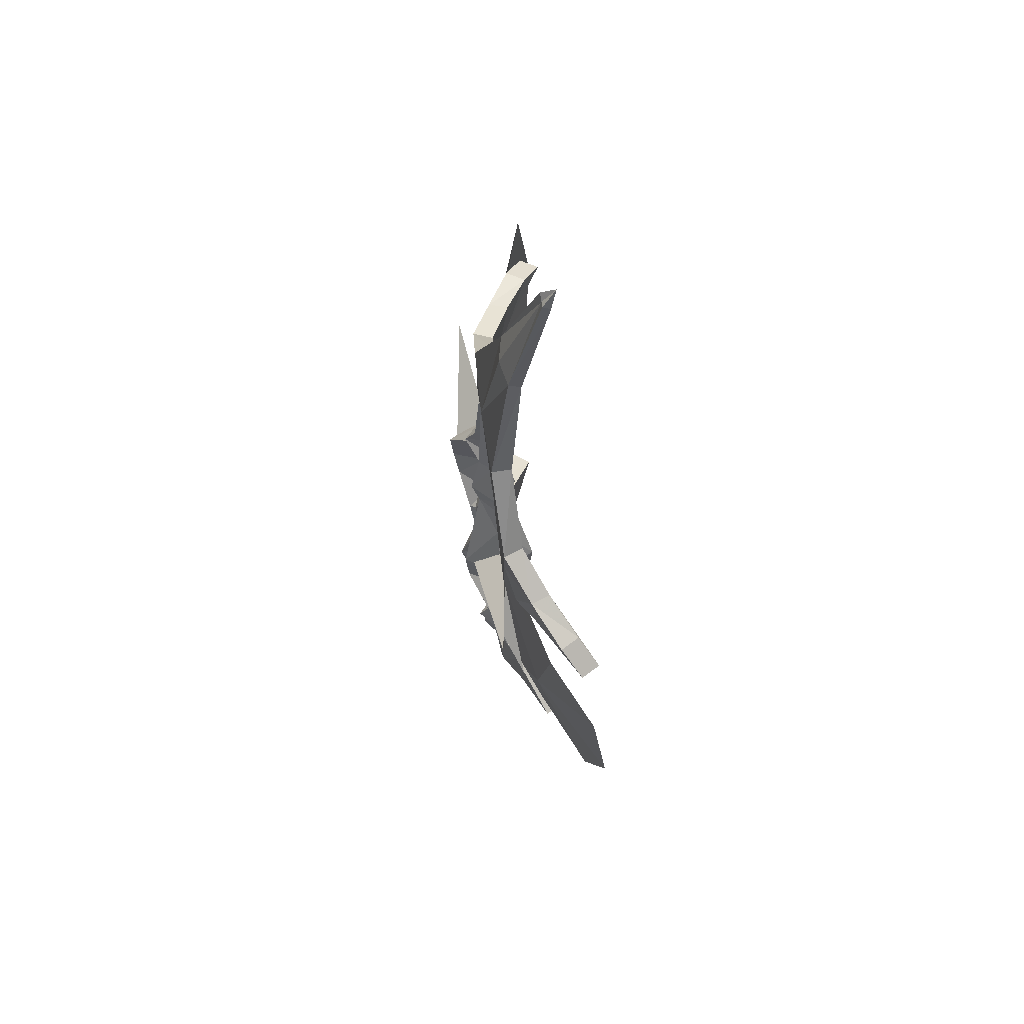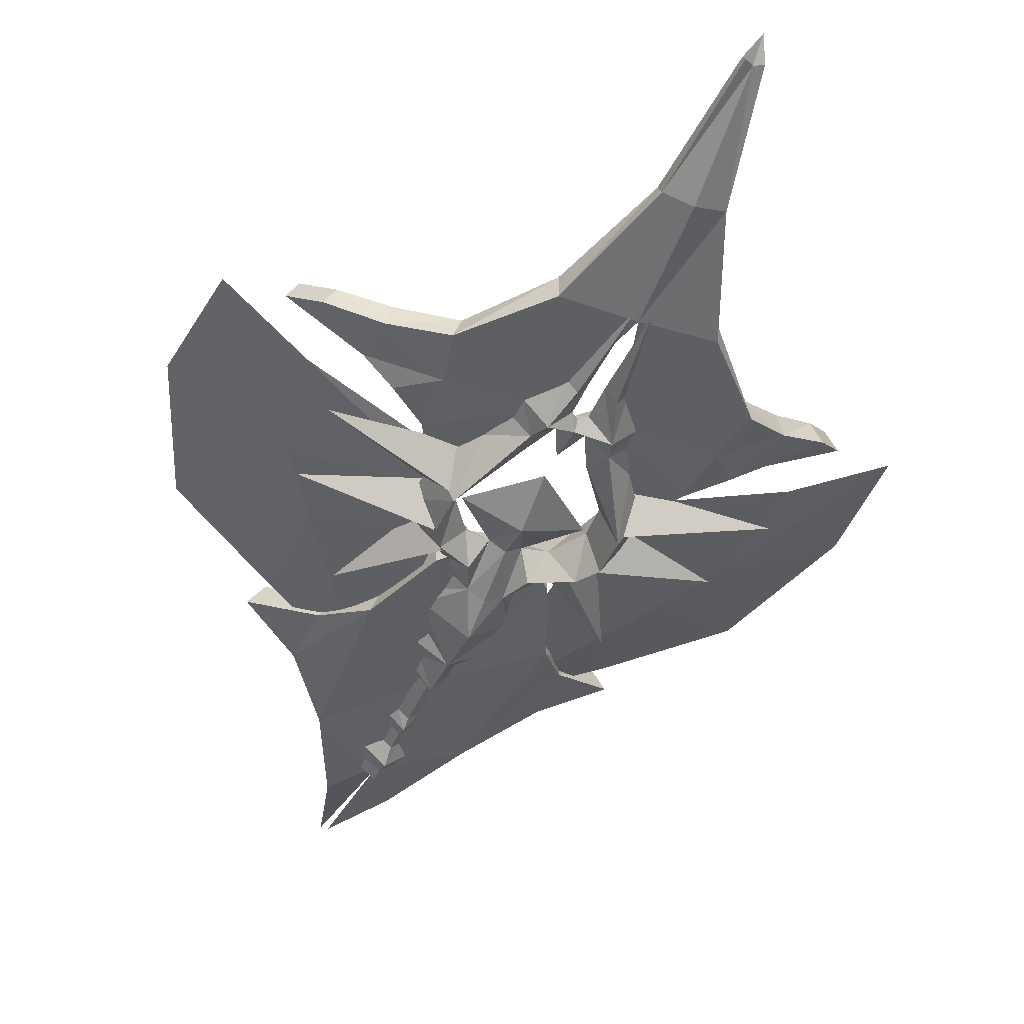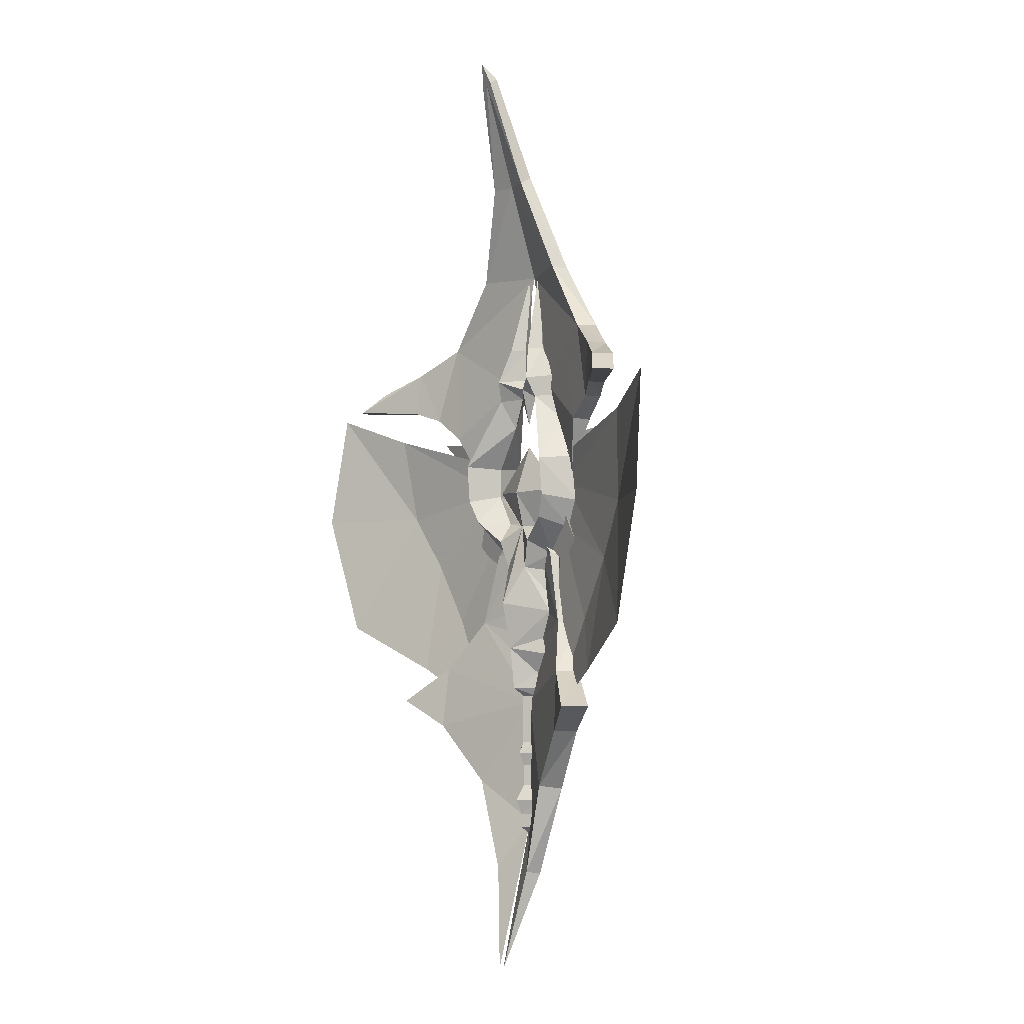
<metadata>
{"format":"obj","ext":"obj","renderer":"f3d","projection":"perspective","resolution":1024,"background":"white","views":[{"elev":67.3,"azim":82.6,"up":"+Z"},{"elev":-42.7,"azim":-21.3,"up":"+Y"},{"elev":-4.0,"azim":-124.0,"up":"+Z"}]}
</metadata>
<code>
g common_LeftHandShield_01
v 4.852 1.267 8.086
v 12.85 0.1918 8.917
v 5.406 1.244 4.543
v 5.113 -0.9497 6.503
v 5.043 1.407 2.846
v 8.23 0.6399 -4.041
v 2.25 1.092 0.6095
v 3.856 -0.9419 1.777
v -4.852 1.267 8.086
v -5.406 1.244 4.543
v -12.85 0.1918 8.917
v -5.113 -0.9497 6.503
v -5.043 1.407 2.846
v -2.25 1.092 0.6095
v -8.23 0.6399 -4.041
v -3.856 -0.9419 1.777
v 5.081 0.9771 5.358
v 12.38 1.739 2.036
v 4.138 0.6935 1.895
v 4.917 -1.293 3.643
v -5.081 0.9771 5.358
v -4.138 0.6935 1.895
v -12.38 1.739 2.036
v -4.917 -1.293 3.643
f 1 2 3
f 2 4 3
f 1 4 2
f 5 6 7
f 6 8 7
f 5 8 6
f 9 10 11
f 11 10 12
f 9 11 12
f 13 14 15
f 15 14 16
f 13 15 16
f 17 18 19
f 18 20 19
f 17 20 18
f 21 22 23
f 23 22 24
f 21 23 24
g common_LeftHandShield_61540
v 4.805 -1.531 6.423
v 4.825 -1.323 3.753
v 6.27 0.897 3.298
v 6.144 0.897 6.532
v 3.889 0.897 4.161
v 3.805 0.897 6.24
v 5.186 0.897 1.393
v 4.25 0.897 9.46
v 1.777 0.897 9.237
v 1.829 -0.6297 12.68
v 3.316 0.897 12.79
v 1.788 0.897 15.02
v 1.113 0.01876 15.03
v -3e-06 0.3023 11.97
v 0.8353 0.897 11.38
v 4.018 -1.03 2.151
v 1.779 -0.5142 0.5697
v 2.944 0.897 -0.4526
v 2.475 0.897 1.978
v 0.9705 0.897 1.696
v 1.066 -0.2418 -1.456
v 2.101 0.897 -1.632
v 2.254 0.897 -3.206
v 3.614 0.897 4.381
v -2e-06 0.897 7.653
v -2e-06 -0.2708 4.208
v -1e-06 0.2974 1.71
v -1e-06 0.2974 1.71
v -1e-06 -0.6755 -1.62
v 1.066 -0.2418 -1.456
v 0.456 0.2876 21.21
v 0.4599 0.897 15.01
v 2.257 -0.1382 11.27
v 3.364 0.897 11.31
v 0.4612 0.897 12.79
v 2.652 0.897 -4.689
v 1e-06 -0.7959 -7.563
v 1.789 0.897 -6.681
v 2.26 0.897 -7.842
v 1.128 0.897 -9.249
v 2e-06 -0.4859 -10.44
v 1.128 0.897 -10.35
v 0.6617 0.897 -10.94
v 3e-06 0.3459 -14.42
v 0.6617 0.897 -14.42
v 0.6617 0.897 -10.94
v 2e-06 0.335 -10.95
v 3e-06 0.004945 -15.21
v 0.8957 0.897 -15.21
v 3e-06 0.4119 -16.1
v 0.5228 0.897 -16.1
v 3e-06 0.4119 -17.58
v 0.5228 0.897 -17.58
v 4e-06 -0.239 -18.63
v 1.286 0.897 -18.63
v 4e-06 0.1744 -19.71
v 0.9241 0.897 -19.71
v 4e-06 0.1744 -20.63
v 0.9241 0.897 -20.63
v 4e-06 0.897 -21.21
v -3e-06 0.897 9.378
v -4e-06 0.897 12.38
v 4.805 3.325 6.423
v 4.825 3.117 3.753
v 1.829 2.424 12.68
v 1.113 1.775 15.03
v -3e-06 1.492 12.02
v 4.018 2.824 2.151
v 1.779 2.308 0.5697
v 1.074 2.041 -1.413
v -1e-06 1.497 1.71
v -2e-06 2.065 4.208
v -1e-06 1.497 1.71
v 1.074 2.041 -1.413
v 0 2.469 -1.62
v 2.257 1.932 11.27
v 1e-06 2.59 -7.421
v 2e-06 2.28 -10.35
v 3e-06 1.448 -14.42
v 2e-06 1.459 -10.95
v 3e-06 1.789 -15.21
v 3e-06 1.382 -16.1
v 3e-06 1.382 -17.58
v 4e-06 2.033 -18.63
v 4e-06 1.62 -19.71
v 4e-06 1.62 -20.63
v 0 -1.486 -4.069
v 1e-06 3.284 -4.095
v 2.254 0.897 -3.206
v 4.858 1.186 7.946
v 12.7 0.1983 8.867
v 5.326 1.186 4.67
v 5.092 -0.789 6.503
v 4.913 1.326 2.792
v 8.131 0.6372 -3.913
v 2.342 1.035 0.7297
v 3.824 -0.7837 1.793
v -5e-06 0.3849 20.57
v 8.144 2.121 15.82
v 2.108 0.7915 12.39
v 4.436 1.872 20.69
v 7.643 2.307 8.89
v -5e-06 0.3849 20.57
v 2.108 0.7915 12.39
v 8.041 0.8775 12.56
v 4.436 0.5156 20.62
v 7.643 0.8635 8.89
v 5.883 1.209 5.308
v 0.5152 4.77 34.87
v 0.5152 4.219 35.23
v 1.761 1.985 27.73
v 1.761 2.841 27.28
v -9e-06 5.156 36.32
v 4.436 0.5156 20.62
v 4.436 1.872 20.69
v 8.637 0.8109 15.82
v 8.144 2.121 15.82
v 7.643 0.8635 8.89
v 5.883 1.209 5.308
v 7.643 2.307 8.89
v 5.883 1.209 5.308
v 1.761 1.985 27.73
v 0.5152 4.219 35.23
v -9e-06 4.25 34.95
v -7e-06 1.615 27.73
v -9e-06 4.77 34.87
v 0.5152 4.77 34.87
v 1.761 2.841 27.28
v -7e-06 2.47 27.28
v 4e-06 0.8222 -20.24
v 1.943 1.326 -23.93
v 4.578 1.228 -17.59
v 5.419 0.2604 -5.712
v 2e-06 0.8222 -11.4
v 1.52 0.575 -6.425
v 3.372 0.2873 -0.4035
v 2.228 0.3323 0.8006
v 0.7239 0.8222 1.595
v 1.593 0.8222 -0.4134
v 0.2389 3.39 -30.86
v 1.675 0.8222 -7.875
v 2.324 0.8222 -4.737
v 3.971 2.538 -17.41
v 1.943 2.384 -23.74
v 7.584 3.746 -13.35
v 3.372 1.353 -0.4035
v 2.228 1.308 0.8006
v 4.862 1.716 -5.511
v 7.574 3.214 -9.026
v 1.943 2.384 -23.74
v 3.971 2.538 -17.41
v 4.578 1.228 -17.59
v 1.943 1.326 -23.93
v 7.584 3.746 -13.35
v 7.898 2.322 -13.36
v 10.75 5.124 -11.49
v 7.574 3.214 -9.026
v 7.587 1.866 -9.026
v 11.63 3.787 -11.47
v 7.584 3.746 -13.35
v 3.372 1.353 -0.4035
v 2.228 1.308 0.8006
v 2.228 0.3323 0.8006
v 3.372 0.2873 -0.4035
v 0.2389 3.39 -30.86
v 4.862 1.716 -5.511
v 5.419 0.2604 -5.712
v 0.5152 4.219 35.23
v -9e-06 5.156 36.32
v -9e-06 4.25 34.95
v 10.75 5.124 -11.49
v 7.584 3.746 -13.35
v 7.587 1.866 -9.026
v -6.27 0.897 3.298
v -4.825 -1.323 3.753
v -4.805 -1.531 6.423
v -6.144 0.897 6.532
v -3.889 0.897 4.161
v -3.805 0.897 6.24
v -5.186 0.897 1.393
v -4.25 0.897 9.46
v -1.777 0.897 9.237
v -1.788 0.897 15.02
v -3.316 0.897 12.79
v -1.829 -0.6297 12.68
v -1.113 0.01876 15.03
v -0.8353 0.897 11.38
v -2.944 0.897 -0.4526
v -1.779 -0.5142 0.5697
v -4.018 -1.03 2.151
v -2.475 0.897 1.978
v -0.9705 0.897 1.696
v -1.066 -0.2418 -1.456
v -2.101 0.897 -1.632
v -2.254 0.897 -3.206
v -3.614 0.897 4.381
v -1.066 -0.2418 -1.456
v -0.456 0.2876 21.21
v -0.4599 0.897 15.01
v -2.257 -0.1382 11.27
v -3.364 0.897 11.31
v -0.4612 0.897 12.79
v -2.652 0.897 -4.689
v -1.789 0.897 -6.681
v -2.26 0.897 -7.842
v -1.128 0.897 -9.249
v -1.128 0.897 -10.35
v 2e-06 0.335 -10.95
v -0.6617 0.897 -10.94
v -0.6617 0.897 -10.94
v -0.6617 0.897 -14.42
v -0.8957 0.897 -15.21
v -0.5228 0.897 -16.1
v -0.5228 0.897 -17.58
v -1.286 0.897 -18.63
v -0.9241 0.897 -19.71
v -0.9241 0.897 -20.63
v -4.805 3.325 6.423
v -4.825 3.117 3.753
v -1.113 1.775 15.03
v -1.829 2.424 12.68
v -4.018 2.824 2.151
v -1.779 2.308 0.5697
v -1.074 2.041 -1.413
v -1.074 2.041 -1.413
v -2.257 1.932 11.27
v -2.44 2.032 10.92
v -2.199 1.807 11.03
v 2e-06 1.459 -10.95
v -2.254 0.897 -3.206
v -4.858 1.186 7.946
v -5.326 1.186 4.67
v -12.7 0.1983 8.867
v -5.092 -0.789 6.503
v -4.913 1.326 2.792
v -2.342 1.035 0.7297
v -8.131 0.6372 -3.913
v -3.824 -0.7837 1.793
v -7.905 2.121 15.82
v -4.436 1.872 20.69
v -2.108 0.7915 12.39
v -7.643 2.307 9.105
v -4.436 0.5156 20.62
v -8.399 0.8109 15.83
v -7.686 0.8878 12.55
v -2.108 0.7915 12.39
v -1.761 1.985 27.73
v -0.5152 4.219 35.23
v -0.5152 4.77 34.87
v -1.761 2.841 27.28
v -4.436 0.5156 20.62
v -4.436 1.872 20.69
v -8.399 0.8109 15.83
v -7.905 2.121 15.82
v -7.643 0.8635 9.033
v -7.643 2.307 9.105
v -5.883 1.209 5.308
v -5.883 1.209 5.308
v -0.5152 4.219 35.23
v -1.761 1.985 27.73
v -1.761 2.841 27.28
v -0.5152 4.77 34.87
v 5e-06 0.8222 -20.24
v -4.619 1.228 -17.59
v -1.984 1.326 -23.93
v 3e-06 0.8222 -11.4
v -5.419 0.2604 -5.712
v 5e-06 0.8222 -20.24
v -0.7239 0.8222 1.595
v -2.228 0.3323 0.8006
v -3.372 0.2873 -0.4035
v -1.593 0.8222 -0.4134
v -0.2389 3.39 -30.86
v -1.675 0.8222 -7.875
v -1.52 0.575 -6.425
v -2.324 0.8222 -4.737
v -1.785 2.384 -23.74
v -3.629 2.538 -17.4
v 5e-06 0.8222 -20.24
v -6.967 3.555 -13.34
v -3.372 1.353 -0.4035
v -2.228 1.308 0.8006
v -4.862 1.716 -5.511
v -6.724 3.214 -9.048
v -4.619 1.228 -17.59
v -3.629 2.538 -17.4
v -1.785 2.384 -23.74
v -1.984 1.326 -23.93
v -7.685 2.089 -13.34
v -6.967 3.555 -13.34
v -7.528 1.866 -9.055
v -6.724 3.214 -9.048
v -10.2 5.223 -11.49
v -11.26 3.689 -11.47
v -6.967 3.555 -13.34
v -2.228 0.3323 0.8006
v -2.228 1.308 0.8006
v -3.372 1.353 -0.4035
v -3.372 0.2873 -0.4035
v -0.2389 3.39 -30.86
v -4.862 1.716 -5.511
v -5.419 0.2604 -5.712
v -0.5152 4.219 35.23
v -10.2 5.223 -11.49
v -6.967 3.555 -13.34
v -7.528 1.866 -9.055
v 8.637 0.8109 15.82
v -7.643 0.8635 9.033
v -5.883 1.209 5.308
v 9.772 2.783 10.45
v 9.812 1.484 10.46
v 11.62 3.843 11.17
v 11.77 2.593 11.17
v 11.53 2.298 14.01
v 11.1 3.589 14.12
v 11.1 3.589 14.12
v 9.772 2.783 10.45
v 13.89 5.196 12.79
v 14.61 3.945 12.79
v 16.31 5.159 11.41
v 15.59 6.409 11.41
v 11.77 2.593 11.17
v 16.31 5.159 11.41
v 14.61 3.945 12.79
v 11.53 2.298 14.01
v -11.53 2.298 14.01
v -9.812 1.484 10.46
v -9.772 2.783 10.45
v -11.62 3.843 11.17
v -11.77 2.593 11.17
v -11.53 2.298 14.01
v -11.1 3.589 14.12
v -16.31 5.159 11.41
v -14.61 3.945 12.79
v -13.89 5.196 12.79
v -15.59 6.409 11.41
v -11.77 2.593 11.17
v -14.61 3.945 12.79
v -16.31 5.159 11.41
v -9.772 2.783 10.45
v -11.62 3.843 11.17
v -11.1 3.589 14.12
v 4.679 0.8251 4.623
v 13.34 2.591 2.797
v 14.2 3.324 9.076
v 4.982 1.269 6.715
v 4.36 1.704 -12.4
v 8.104 1.663 -5.313
v 3.877 0.7141 1.814
v 3.442 1.117 -8.338
v 10.79 1.929 -1.071
v 19.71 5.467 11.09
v 17.41 5.759 -5.783
v 20.47 6.453 2.874
v 10.68 3.34 -9.028
v -4.679 0.8251 4.623
v -4.982 1.269 6.715
v -14.2 3.324 9.076
v -13.34 2.591 2.797
v -3.877 0.7141 1.814
v -8.104 1.663 -5.313
v -4.36 1.704 -12.4
v -3.442 1.117 -8.338
v -10.79 1.929 -1.071
v -19.71 5.467 11.09
v -20.47 6.453 2.874
v -17.41 5.759 -5.783
v -10.68 3.34 -9.028
v 5.031 0.9004 5.224
v 12.23 1.707 2.069
v 4.145 0.6402 2.048
v 4.861 -1.142 3.655
v -5.031 0.9004 5.224
v -4.145 0.6402 2.048
v -12.23 1.707 2.069
v -4.861 -1.142 3.655
v 13.89 5.196 12.79
v 15.59 6.409 11.41
v 11.62 3.843 11.17
v -15.59 6.409 11.41
v -13.89 5.196 12.79
v -9.812 1.484 10.46
v 9.812 1.484 10.46
f 25 26 27
f 27 28 25
f 29 26 25
f 25 30 29
f 26 31 27
f 28 32 25
f 25 33 30
f 34 35 36
f 36 37 34
f 34 38 39
f 40 41 42
f 42 31 40
f 40 43 41
f 44 45 41
f 42 41 45
f 45 46 42
f 45 47 46
f 31 26 40
f 29 43 40
f 40 26 29
f 48 49 50
f 44 50 51
f 52 53 54
f 36 55 37
f 37 55 56
f 35 34 57
f 57 58 35
f 56 59 34
f 34 37 56
f 39 57 34
f 32 57 25
f 57 39 33
f 25 57 33
f 32 58 57
f 60 61 62
f 62 61 63
f 63 61 64
f 65 66 64
f 64 61 65
f 66 65 67
f 68 69 70
f 70 71 68
f 72 73 69
f 69 68 72
f 74 75 73
f 73 72 74
f 76 77 75
f 75 74 76
f 78 79 77
f 77 76 78
f 80 81 79
f 79 78 80
f 82 83 81
f 81 80 82
f 84 83 82
f 43 44 41
f 44 48 50
f 38 85 39
f 38 59 86
f 34 59 38
f 87 28 27
f 27 88 87
f 29 30 87
f 87 88 29
f 88 27 31
f 28 87 32
f 87 30 33
f 89 90 36
f 36 35 89
f 89 39 91
f 92 31 42
f 42 93 92
f 92 93 43
f 93 94 95
f 95 44 93
f 31 92 88
f 29 88 92
f 92 43 29
f 48 96 49
f 44 95 96
f 97 98 99
f 36 90 55
f 90 56 55
f 35 58 100
f 100 89 35
f 56 90 89
f 89 59 56
f 39 89 100
f 32 87 100
f 100 33 39
f 87 33 100
f 32 100 58
f 60 62 101
f 62 63 101
f 63 64 101
f 102 101 64
f 64 66 102
f 66 67 102
f 103 104 70
f 70 69 103
f 105 103 69
f 69 73 105
f 106 105 73
f 73 75 106
f 107 106 75
f 75 77 107
f 108 107 77
f 77 79 108
f 109 108 79
f 79 81 109
f 110 109 81
f 81 83 110
f 110 83 84
f 43 93 44
f 44 96 48
f 91 39 85
f 91 86 59
f 89 91 59
f 111 61 60
f 60 101 112
f 46 47 94
f 98 60 112
f 94 93 42
f 42 46 94
f 98 112 99
f 111 60 54
f 53 111 54
f 98 113 60
f 60 113 54
f 114 115 116
f 115 117 116
f 114 117 115
f 118 119 120
f 119 121 120
f 118 121 119
f 122 123 124
f 123 122 125
f 126 124 123
f 127 128 129
f 129 130 127
f 129 128 131
f 132 131 128
f 133 134 135
f 135 136 133
f 137 134 133
f 136 135 138
f 138 139 136
f 139 138 140
f 140 141 139
f 142 143 144
f 124 126 145
f 146 147 148
f 148 149 146
f 127 130 146
f 146 149 127
f 150 151 152
f 152 153 150
f 153 152 125
f 125 122 153
f 154 155 156
f 156 157 158
f 158 154 156
f 158 157 159
f 160 161 162
f 162 163 160
f 154 164 155
f 165 158 159
f 159 157 160
f 160 163 159
f 163 166 159
f 154 167 168
f 154 158 167
f 167 158 169
f 170 163 162
f 162 171 170
f 154 168 164
f 165 159 172
f 163 170 172
f 172 166 163
f 172 173 158
f 158 165 172
f 172 159 166
f 174 175 176
f 176 177 174
f 175 178 179
f 179 176 175
f 180 181 182
f 182 183 180
f 179 184 180
f 180 183 179
f 185 186 187
f 187 188 185
f 171 162 161
f 189 174 177
f 190 185 188
f 188 191 190
f 181 190 191
f 191 182 181
f 192 193 194
f 151 150 193
f 195 196 173
f 156 179 197
f 197 157 156
f 198 199 200
f 200 201 198
f 200 199 202
f 202 203 200
f 199 198 204
f 201 200 205
f 200 203 206
f 207 208 209
f 209 210 207
f 209 211 38
f 212 213 214
f 214 204 212
f 214 213 215
f 216 217 51
f 217 213 212
f 212 218 217
f 217 218 219
f 204 214 199
f 214 215 202
f 202 199 214
f 220 50 49
f 216 51 50
f 52 221 53
f 207 210 222
f 210 223 222
f 224 209 208
f 208 225 224
f 209 226 223
f 223 210 209
f 211 209 224
f 205 200 224
f 224 206 211
f 200 206 224
f 205 224 225
f 227 228 61
f 228 229 61
f 229 230 61
f 230 231 65
f 65 61 230
f 232 65 233
f 234 235 68
f 68 71 234
f 235 236 72
f 72 68 235
f 236 237 74
f 74 72 236
f 237 238 76
f 76 74 237
f 238 239 78
f 78 76 238
f 239 240 80
f 80 78 239
f 240 241 82
f 82 80 240
f 84 82 241
f 215 213 216
f 216 50 220
f 38 211 85
f 38 86 226
f 209 38 226
f 198 201 242
f 242 243 198
f 242 203 202
f 202 243 242
f 243 204 198
f 201 205 242
f 242 206 203
f 207 244 245
f 245 208 207
f 245 91 211
f 212 204 246
f 246 247 212
f 246 215 247
f 95 248 247
f 247 216 95
f 204 243 246
f 246 243 202
f 202 215 246
f 220 49 96
f 216 96 95
f 97 99 249
f 207 222 244
f 244 222 223
f 250 225 208
f 208 245 250
f 245 244 223
f 223 226 245
f 211 250 245
f 205 250 251
f 251 242 205
f 252 211 206
f 242 251 252
f 252 206 242
f 205 225 250
f 227 101 228
f 228 101 229
f 229 101 230
f 230 101 102
f 102 231 230
f 253 233 102
f 234 104 103
f 103 235 234
f 235 103 105
f 105 236 235
f 236 105 106
f 106 237 236
f 237 106 107
f 107 238 237
f 238 107 108
f 108 239 238
f 239 108 109
f 109 240 239
f 240 109 110
f 110 241 240
f 110 84 241
f 215 216 247
f 216 220 96
f 91 85 211
f 91 226 86
f 245 226 91
f 111 227 61
f 227 112 101
f 218 248 219
f 249 112 227
f 212 247 248
f 248 218 212
f 249 99 112
f 111 221 227
f 53 221 111
f 249 227 254
f 227 221 254
f 255 256 257
f 257 256 258
f 255 257 258
f 259 260 261
f 261 260 262
f 259 261 262
f 122 263 264
f 263 122 265
f 265 266 263
f 267 268 269
f 269 270 127
f 127 267 269
f 271 272 273
f 273 274 271
f 137 273 272
f 275 271 274
f 274 276 275
f 277 275 276
f 276 278 277
f 279 280 281
f 265 282 266
f 148 283 284
f 284 149 148
f 284 267 127
f 127 149 284
f 285 286 150
f 150 153 285
f 264 285 153
f 153 122 264
f 287 288 289
f 290 291 288
f 288 292 290
f 293 294 295
f 295 296 293
f 287 289 297
f 298 299 290
f 299 296 295
f 295 291 299
f 296 299 300
f 287 301 302
f 303 302 290
f 302 304 290
f 293 296 305
f 305 306 293
f 287 297 301
f 298 307 299
f 307 305 296
f 296 300 307
f 290 308 307
f 307 298 290
f 307 300 299
f 309 310 311
f 311 312 309
f 313 314 310
f 310 309 313
f 315 316 317
f 317 318 315
f 317 319 313
f 313 318 317
f 320 321 322
f 322 323 320
f 306 294 293
f 324 312 311
f 323 322 325
f 325 326 323
f 326 325 316
f 316 315 326
f 327 194 193
f 286 193 150
f 328 308 329
f 313 330 318
f 129 331 130
f 250 211 252
f 251 250 252
f 270 332 333
f 270 269 332
f 334 335 142
f 142 144 334
f 335 334 336
f 336 337 335
f 141 140 338
f 338 339 141
f 123 340 341
f 342 343 344
f 344 345 342
f 344 337 336
f 336 345 344
f 338 343 342
f 342 339 338
f 346 347 348
f 341 126 123
f 331 129 349
f 268 350 269
f 279 351 352
f 352 280 279
f 353 352 351
f 351 354 353
f 355 277 278
f 278 356 355
f 357 358 359
f 359 360 357
f 353 354 357
f 357 360 353
f 359 358 355
f 355 356 359
f 361 362 363
f 364 365 366
f 366 263 364
f 364 263 266
f 367 368 369
f 370 367 369
f 371 372 373
f 373 374 371
f 372 375 373
f 367 375 368
f 373 375 367
f 376 369 368
f 377 378 368
f 368 375 377
f 375 372 379
f 379 377 375
f 372 371 379
f 376 368 378
f 380 381 382
f 380 382 383
f 384 385 386
f 386 387 384
f 385 384 388
f 380 383 388
f 384 380 388
f 389 390 383
f 383 390 391
f 391 388 383
f 392 385 388
f 388 391 392
f 385 392 386
f 382 389 383
f 393 394 395
f 394 396 395
f 393 396 394
f 397 398 399
f 399 398 400
f 397 399 400
f 44 51 45
f 216 213 217
f 340 401 402
f 402 403 340
f 340 403 341
f 365 404 405
f 405 366 365
f 350 362 361
f 350 361 269
f 361 406 269
f 346 348 349
f 129 131 407
f 129 407 349
f 407 346 349
f 406 332 269
f 65 232 67
f 67 253 102
f 65 231 233
f 233 231 102
f 290 299 291
f 179 183 197
f 319 314 313
f 313 288 291
f 291 330 313
f 179 178 184
f 196 169 173
f 169 158 173
f 308 290 304
f 308 304 329

</code>
